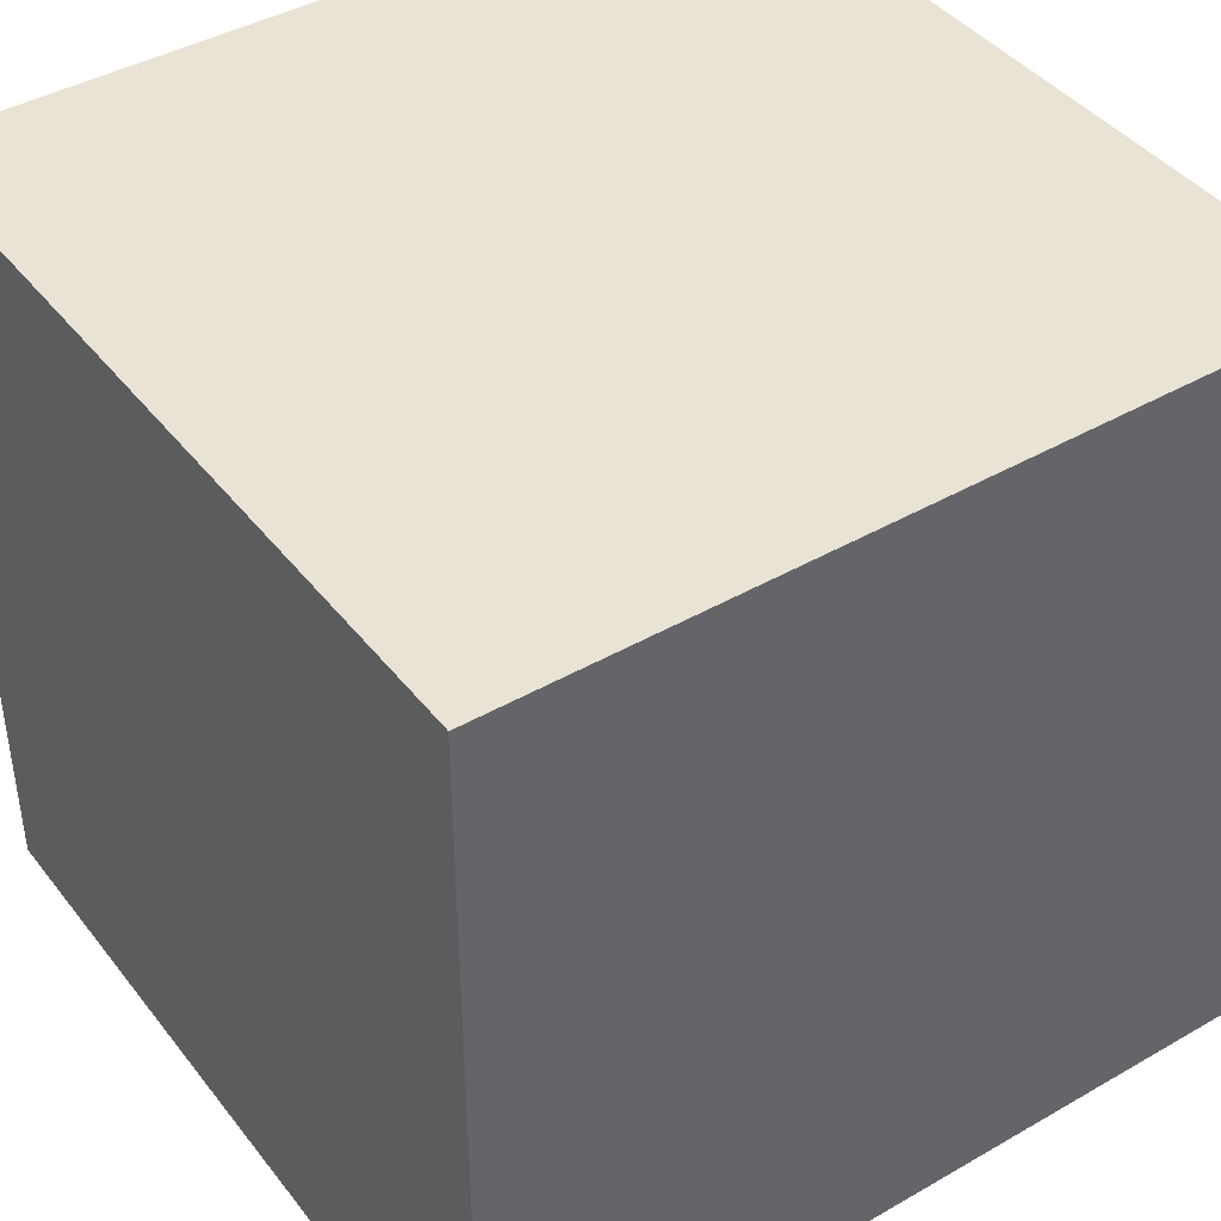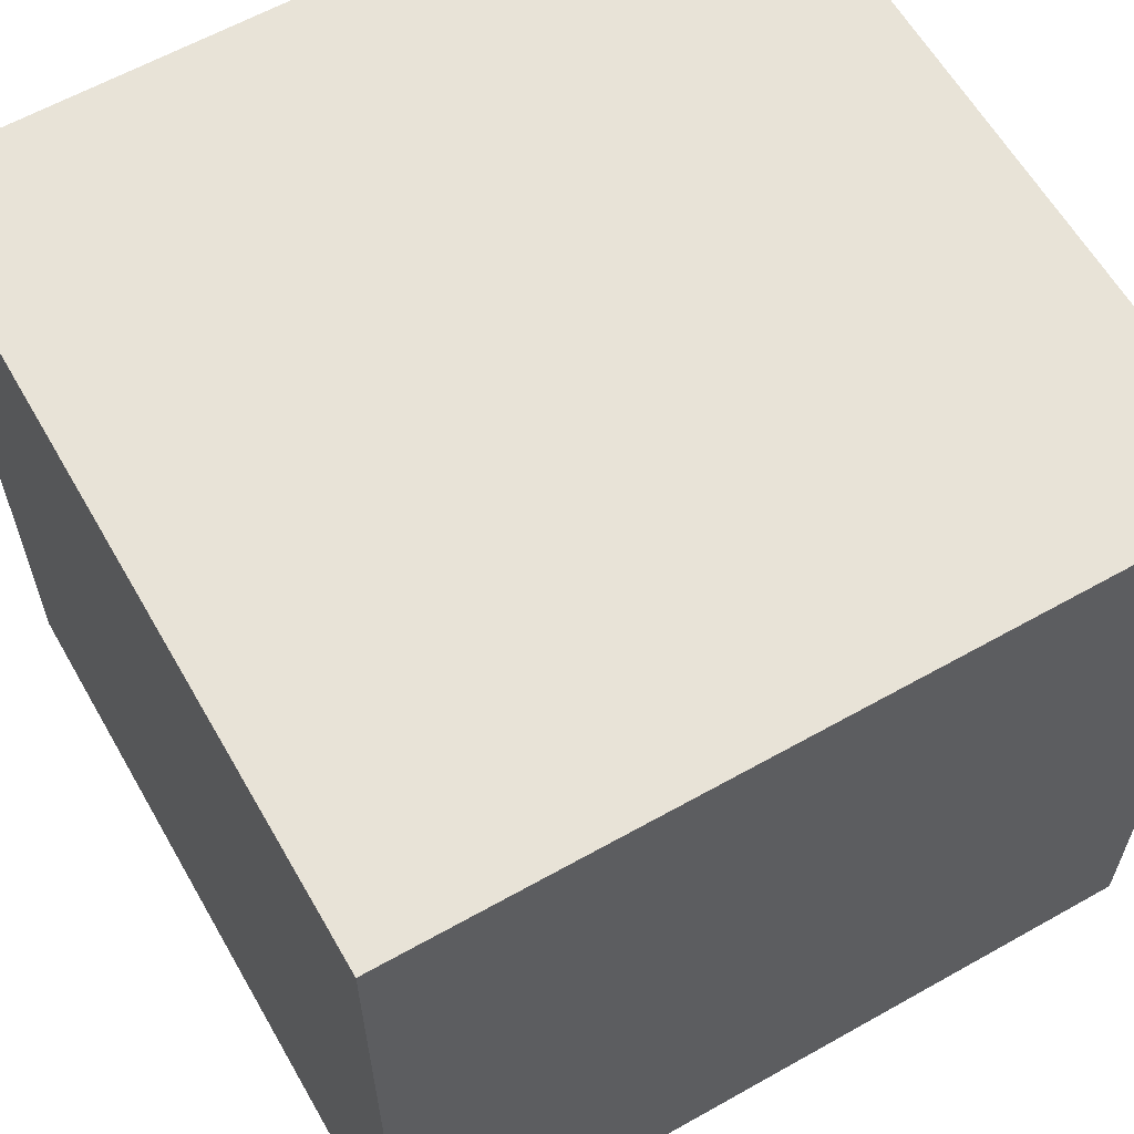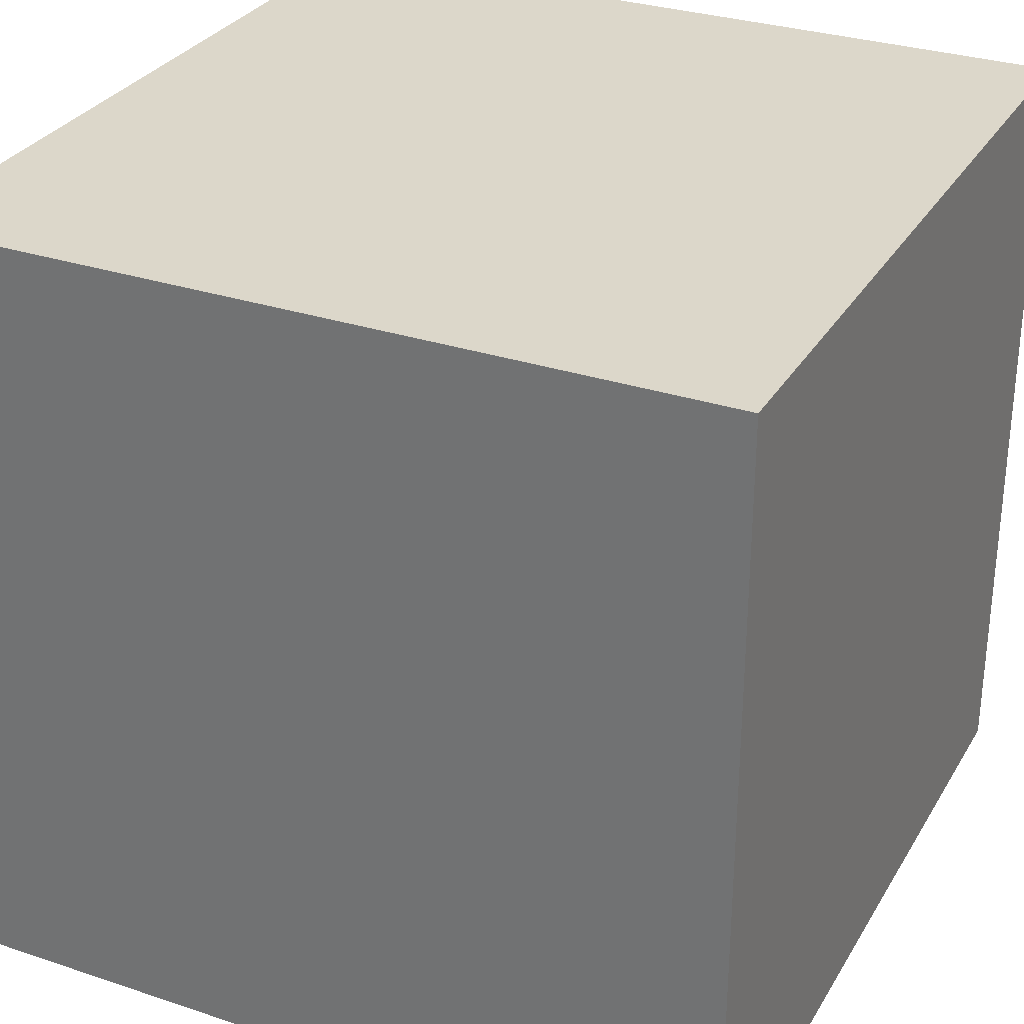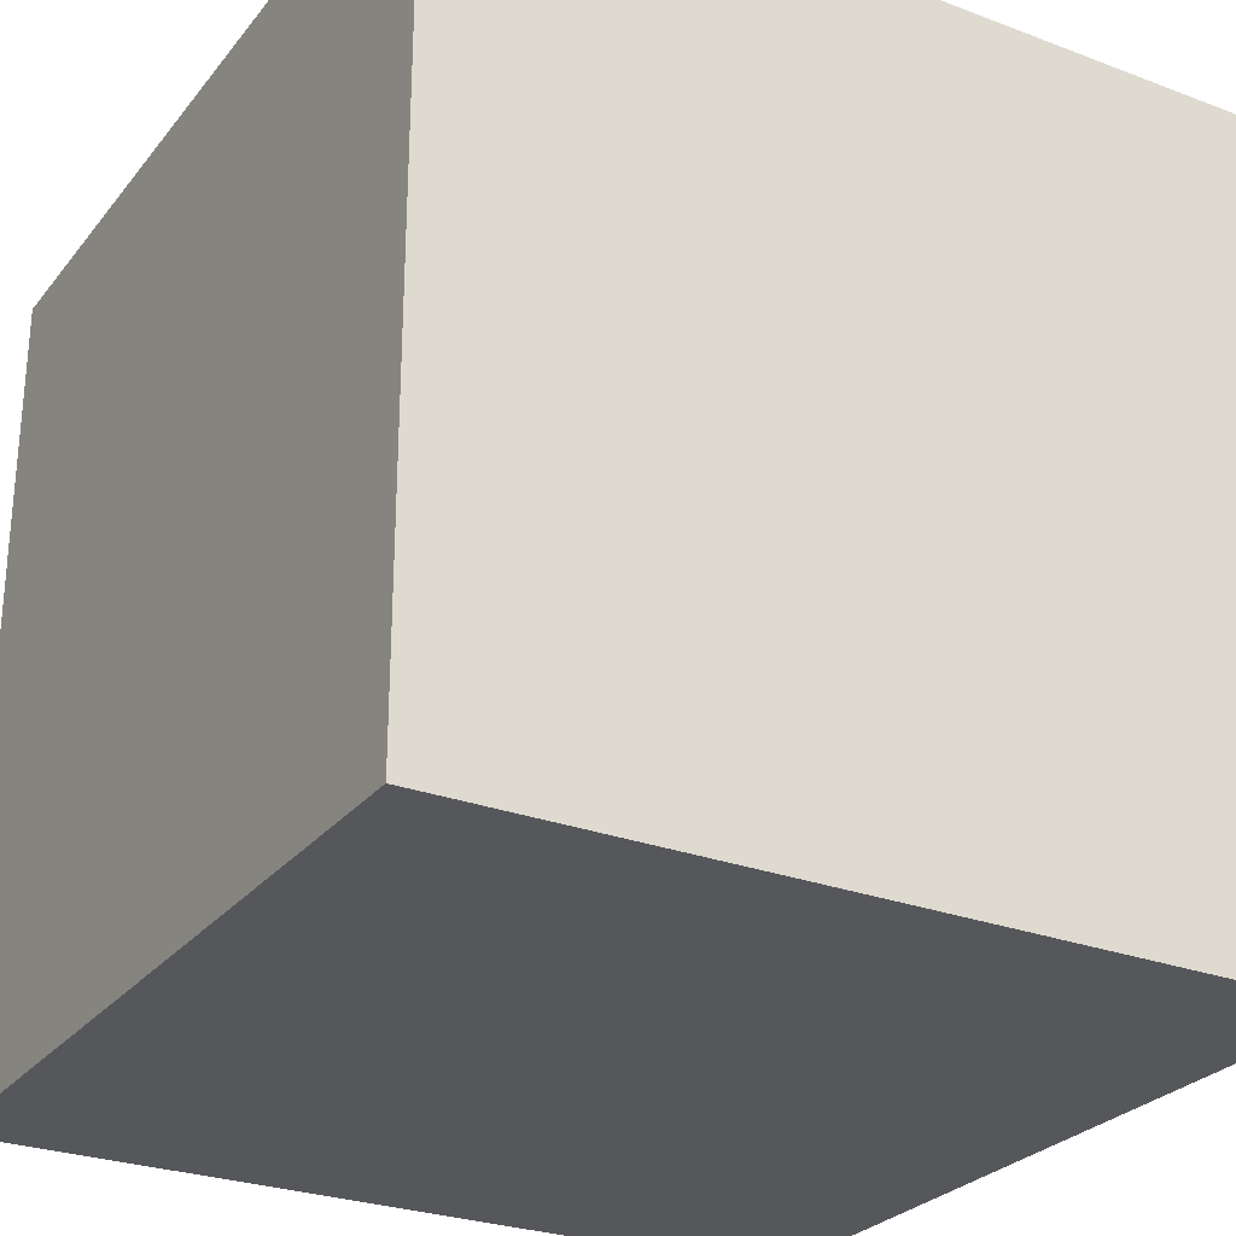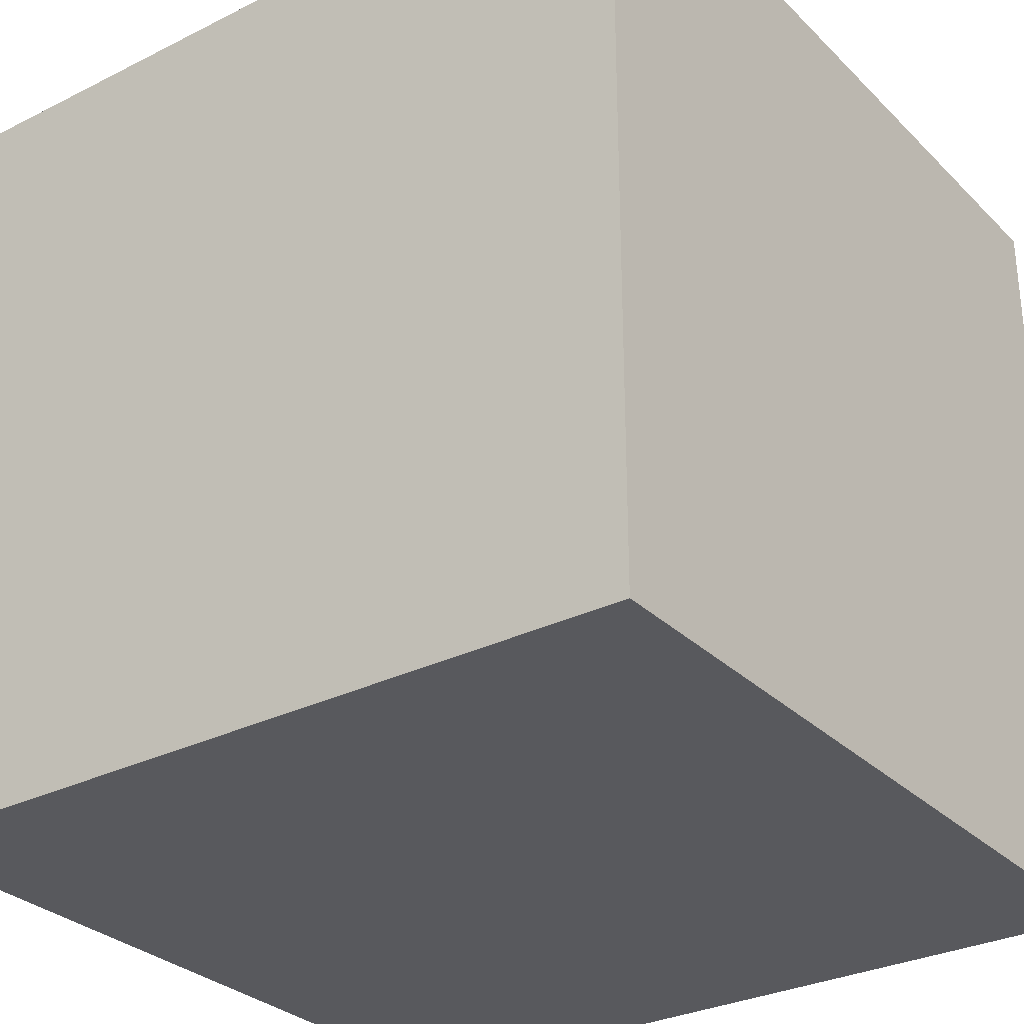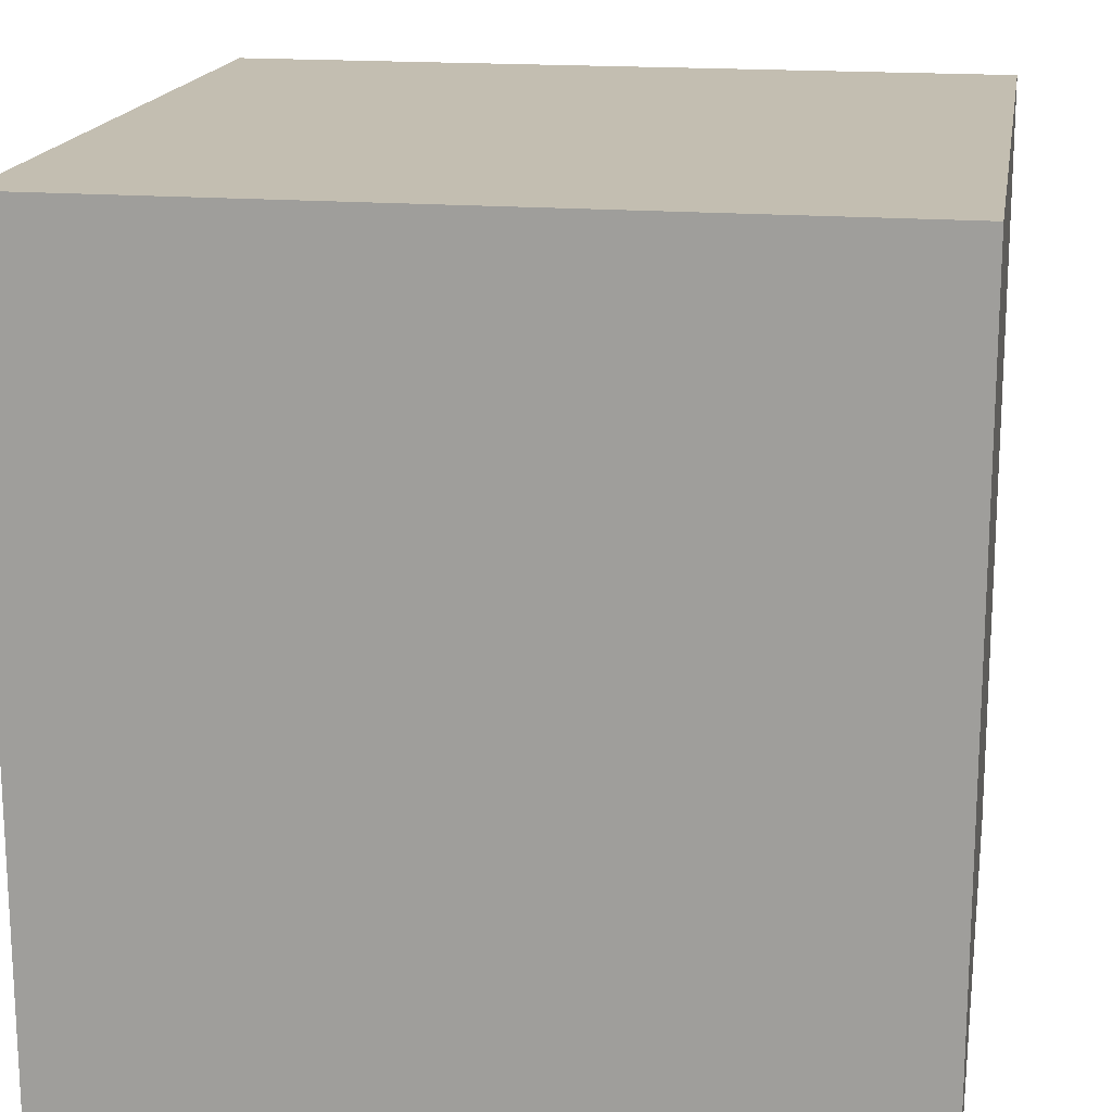
<metadata>
{"format":"obj","ext":"obj","renderer":"f3d","projection":"perspective","resolution":1024,"background":"white","views":[{"elev":42.1,"azim":-124.6,"up":"+Y"},{"elev":61.5,"azim":60.2,"up":"+Y"},{"elev":30.4,"azim":-154.3,"up":"+Y"},{"elev":-27.4,"azim":59.9,"up":"+Z"},{"elev":-30.2,"azim":-54.0,"up":"+Y"},{"elev":17.2,"azim":-80.6,"up":"+Z"}]}
</metadata>
<code>
o Cube
v 1 -1 -1
v 1 -1 1
v -1 -1 1
v -1 -1 -1
v 1 1 -1
v 1 1 1
v -1 1 1
v -1 1 -1
f 1 2 3
f 5 8 7
f 1 5 6
f 2 6 3
f 3 7 4
f 5 1 4
f 4 1 3
f 6 5 7
f 2 1 6
f 6 7 3
f 7 8 4
f 8 5 4

</code>
